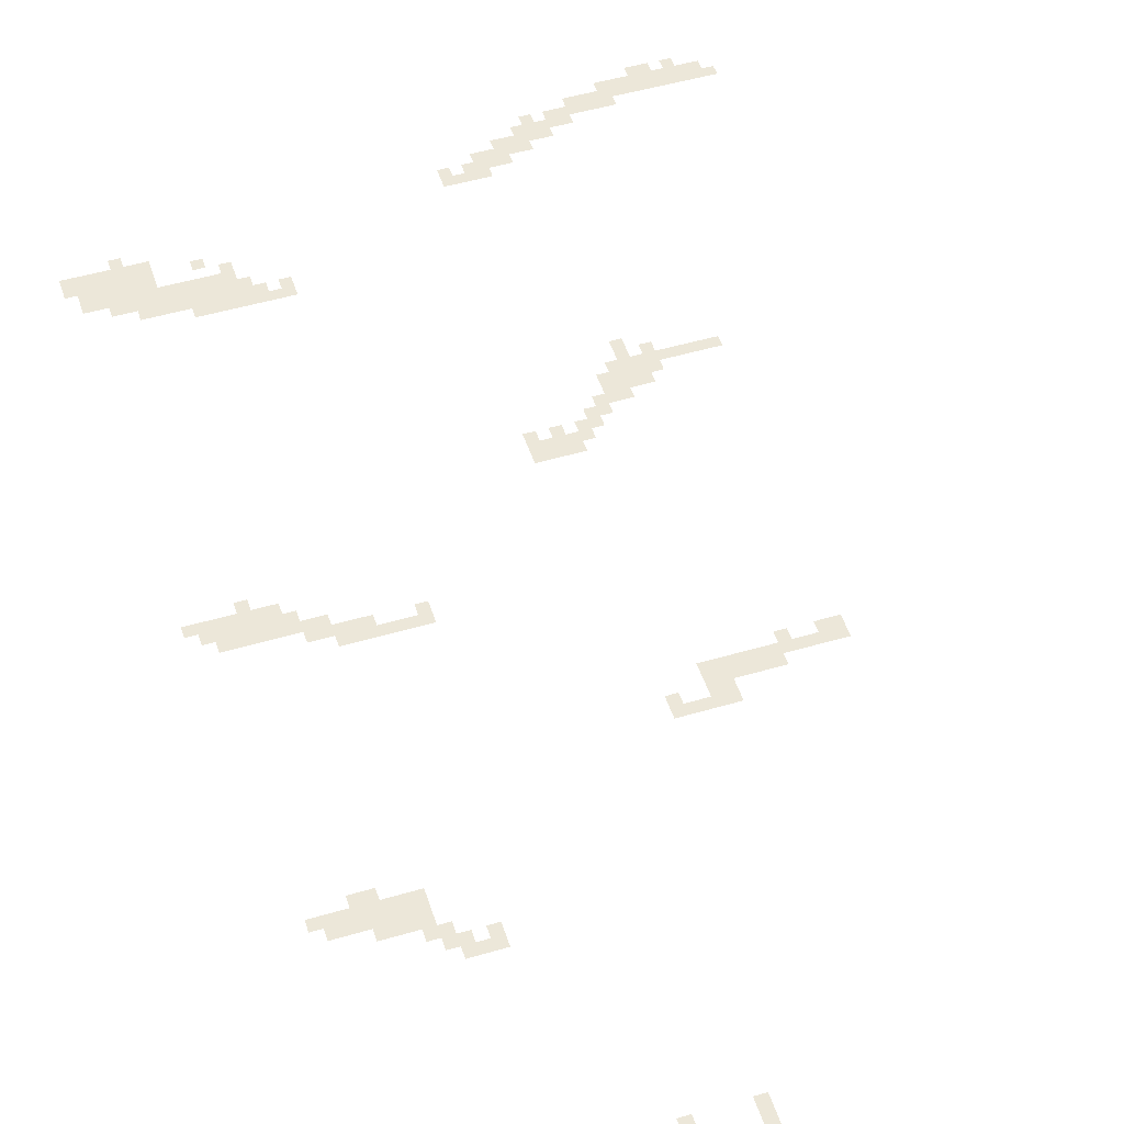
<metadata>
{"format":"obj","ext":"obj","renderer":"f3d","projection":"perspective","resolution":1024,"background":"white","views":[{"elev":50.1,"azim":-17.9,"up":"+Z"}]}
</metadata>
<code>
v -66 -51 0
v -67 -51 0
v -67 -50 0
v -66 -50 0
v -68 -51 0
v -69 -51 0
v -69 -50 0
v -68 -50 0
v -69 -51 0
v -70 -51 0
v -70 -50 0
v -69 -50 0
v -64 -52 0
v -65 -52 0
v -65 -51 0
v -64 -51 0
v -65 -52 0
v -66 -52 0
v -66 -51 0
v -65 -51 0
v -66 -52 0
v -67 -52 0
v -67 -51 0
v -66 -51 0
v -67 -52 0
v -68 -52 0
v -68 -51 0
v -67 -51 0
v -68 -52 0
v -69 -52 0
v -69 -51 0
v -68 -51 0
v -69 -52 0
v -70 -52 0
v -70 -51 0
v -69 -51 0
v -70 -52 0
v -71 -52 0
v -71 -51 0
v -70 -51 0
v -71 -52 0
v -72 -52 0
v -72 -51 0
v -71 -51 0
v -72 -52 0
v -73 -52 0
v -73 -51 0
v -72 -51 0
v -63 -53 0
v -64 -53 0
v -64 -52 0
v -63 -52 0
v -64 -53 0
v -65 -53 0
v -65 -52 0
v -64 -52 0
v -65 -53 0
v -66 -53 0
v -66 -52 0
v -65 -52 0
v -66 -53 0
v -67 -53 0
v -67 -52 0
v -66 -52 0
v -67 -53 0
v -68 -53 0
v -68 -52 0
v -67 -52 0
v -68 -53 0
v -69 -53 0
v -69 -52 0
v -68 -52 0
v -69 -53 0
v -70 -53 0
v -70 -52 0
v -69 -52 0
v -70 -53 0
v -71 -53 0
v -71 -52 0
v -70 -52 0
v -71 -53 0
v -72 -53 0
v -72 -52 0
v -71 -52 0
v -72 -53 0
v -73 -53 0
v -73 -52 0
v -72 -52 0
v -73 -53 0
v -74 -53 0
v -74 -52 0
v -73 -52 0
v -74 -53 0
v -75 -53 0
v -75 -52 0
v -74 -52 0
v -75 -53 0
v -76 -53 0
v -76 -52 0
v -75 -52 0
v -72 -54 0
v -73 -54 0
v -73 -53 0
v -72 -53 0
v -73 -54 0
v -74 -54 0
v -74 -53 0
v -73 -53 0
v -74 -54 0
v -75 -54 0
v -75 -53 0
v -74 -53 0
v -75 -54 0
v -76 -54 0
v -76 -53 0
v -75 -53 0
v -76 -54 0
v -77 -54 0
v -77 -53 0
v -76 -53 0
v -77 -54 0
v -78 -54 0
v -78 -53 0
v -77 -53 0
v -79 -54 0
v -80 -54 0
v -80 -53 0
v -79 -53 0
v -76 -55 0
v -77 -55 0
v -77 -54 0
v -76 -54 0
v -77 -55 0
v -78 -55 0
v -78 -54 0
v -77 -54 0
v -78 -55 0
v -79 -55 0
v -79 -54 0
v -78 -54 0
v -79 -55 0
v -80 -55 0
v -80 -54 0
v -79 -54 0
v -80 -55 0
v -81 -55 0
v -81 -54 0
v -80 -54 0
v -78 -56 0
v -79 -56 0
v -79 -55 0
v -78 -55 0
v -79 -56 0
v -80 -56 0
v -80 -55 0
v -79 -55 0
v -80 -56 0
v -81 -56 0
v -81 -55 0
v -80 -55 0
v -81 -56 0
v -82 -56 0
v -82 -55 0
v -81 -55 0
v -82 -56 0
v -83 -56 0
v -83 -55 0
v -82 -55 0
v -80 -57 0
v -81 -57 0
v -81 -56 0
v -80 -56 0
v -81 -57 0
v -82 -57 0
v -82 -56 0
v -81 -56 0
v -82 -57 0
v -83 -57 0
v -83 -56 0
v -82 -56 0
v -83 -57 0
v -84 -57 0
v -84 -56 0
v -83 -56 0
v -84 -57 0
v -85 -57 0
v -85 -56 0
v -84 -56 0
v -82 -58 0
v -83 -58 0
v -83 -57 0
v -82 -57 0
v -83 -58 0
v -84 -58 0
v -84 -57 0
v -83 -57 0
v -84 -58 0
v -85 -58 0
v -85 -57 0
v -84 -57 0
v -85 -58 0
v -86 -58 0
v -86 -57 0
v -85 -57 0
v -87 -58 0
v -88 -58 0
v -88 -57 0
v -87 -57 0
v -84 -59 0
v -85 -59 0
v -85 -58 0
v -84 -58 0
v -85 -59 0
v -86 -59 0
v -86 -58 0
v -85 -58 0
v -86 -59 0
v -87 -59 0
v -87 -58 0
v -86 -58 0
v -87 -59 0
v -88 -59 0
v -88 -58 0
v -87 -58 0
v -114 -60 0
v -115 -60 0
v -115 -59 0
v -114 -59 0
v -112 -61 0
v -113 -61 0
v -113 -60 0
v -112 -60 0
v -113 -61 0
v -114 -61 0
v -114 -60 0
v -113 -60 0
v -114 -61 0
v -115 -61 0
v -115 -60 0
v -114 -60 0
v -115 -61 0
v -116 -61 0
v -116 -60 0
v -115 -60 0
v -116 -61 0
v -117 -61 0
v -117 -60 0
v -116 -60 0
v -117 -61 0
v -118 -61 0
v -118 -60 0
v -117 -60 0
v -118 -61 0
v -119 -61 0
v -119 -60 0
v -118 -60 0
v -108 -62 0
v -109 -62 0
v -109 -61 0
v -108 -61 0
v -112 -62 0
v -113 -62 0
v -113 -61 0
v -112 -61 0
v -113 -62 0
v -114 -62 0
v -114 -61 0
v -113 -61 0
v -114 -62 0
v -115 -62 0
v -115 -61 0
v -114 -61 0
v -115 -62 0
v -116 -62 0
v -116 -61 0
v -115 -61 0
v -116 -62 0
v -117 -62 0
v -117 -61 0
v -116 -61 0
v -117 -62 0
v -118 -62 0
v -118 -61 0
v -117 -61 0
v -118 -62 0
v -119 -62 0
v -119 -61 0
v -118 -61 0
v -106 -63 0
v -107 -63 0
v -107 -62 0
v -106 -62 0
v -112 -63 0
v -113 -63 0
v -113 -62 0
v -112 -62 0
v -113 -63 0
v -114 -63 0
v -114 -62 0
v -113 -62 0
v -114 -63 0
v -115 -63 0
v -115 -62 0
v -114 -62 0
v -115 -63 0
v -116 -63 0
v -116 -62 0
v -115 -62 0
v -116 -63 0
v -117 -63 0
v -117 -62 0
v -116 -62 0
v -117 -63 0
v -118 -63 0
v -118 -62 0
v -117 -62 0
v -106 -64 0
v -107 -64 0
v -107 -63 0
v -106 -63 0
v -107 -64 0
v -108 -64 0
v -108 -63 0
v -107 -63 0
v -108 -64 0
v -109 -64 0
v -109 -63 0
v -108 -63 0
v -109 -64 0
v -110 -64 0
v -110 -63 0
v -109 -63 0
v -110 -64 0
v -111 -64 0
v -111 -63 0
v -110 -63 0
v -111 -64 0
v -112 -64 0
v -112 -63 0
v -111 -63 0
v -112 -64 0
v -113 -64 0
v -113 -63 0
v -112 -63 0
v -113 -64 0
v -114 -64 0
v -114 -63 0
v -113 -63 0
v -114 -64 0
v -115 -64 0
v -115 -63 0
v -114 -63 0
v -115 -64 0
v -116 -64 0
v -116 -63 0
v -115 -63 0
v -116 -64 0
v -117 -64 0
v -117 -63 0
v -116 -63 0
v -117 -64 0
v -118 -64 0
v -118 -63 0
v -117 -63 0
v -105 -65 0
v -106 -65 0
v -106 -64 0
v -105 -64 0
v -106 -65 0
v -107 -65 0
v -107 -64 0
v -106 -64 0
v -107 -65 0
v -108 -65 0
v -108 -64 0
v -107 -64 0
v -108 -65 0
v -109 -65 0
v -109 -64 0
v -108 -64 0
v -109 -65 0
v -110 -65 0
v -110 -64 0
v -109 -64 0
v -110 -65 0
v -111 -65 0
v -111 -64 0
v -110 -64 0
v -111 -65 0
v -112 -65 0
v -112 -64 0
v -111 -64 0
v -112 -65 0
v -113 -65 0
v -113 -64 0
v -112 -64 0
v -113 -65 0
v -114 -65 0
v -114 -64 0
v -113 -64 0
v -114 -65 0
v -115 -65 0
v -115 -64 0
v -114 -64 0
v -115 -65 0
v -116 -65 0
v -116 -64 0
v -115 -64 0
v -102 -66 0
v -103 -66 0
v -103 -65 0
v -102 -65 0
v -104 -66 0
v -105 -66 0
v -105 -65 0
v -104 -65 0
v -105 -66 0
v -106 -66 0
v -106 -65 0
v -105 -65 0
v -106 -66 0
v -107 -66 0
v -107 -65 0
v -106 -65 0
v -107 -66 0
v -108 -66 0
v -108 -65 0
v -107 -65 0
v -108 -66 0
v -109 -66 0
v -109 -65 0
v -108 -65 0
v -109 -66 0
v -110 -66 0
v -110 -65 0
v -109 -65 0
v -110 -66 0
v -111 -66 0
v -111 -65 0
v -110 -65 0
v -111 -66 0
v -112 -66 0
v -112 -65 0
v -111 -65 0
v -112 -66 0
v -113 -66 0
v -113 -65 0
v -112 -65 0
v -113 -66 0
v -114 -66 0
v -114 -65 0
v -113 -65 0
v -102 -67 0
v -103 -67 0
v -103 -66 0
v -102 -66 0
v -103 -67 0
v -104 -67 0
v -104 -66 0
v -103 -66 0
v -104 -67 0
v -105 -67 0
v -105 -66 0
v -104 -66 0
v -105 -67 0
v -106 -67 0
v -106 -66 0
v -105 -66 0
v -106 -67 0
v -107 -67 0
v -107 -66 0
v -106 -66 0
v -107 -67 0
v -108 -67 0
v -108 -66 0
v -107 -66 0
v -108 -67 0
v -109 -67 0
v -109 -66 0
v -108 -66 0
v -109 -67 0
v -110 -67 0
v -110 -66 0
v -109 -66 0
v -80 -80 0
v -81 -80 0
v -81 -79 0
v -80 -79 0
v -78 -81 0
v -79 -81 0
v -79 -80 0
v -78 -80 0
v -80 -81 0
v -81 -81 0
v -81 -80 0
v -80 -80 0
v -73 -82 0
v -74 -82 0
v -74 -81 0
v -73 -81 0
v -74 -82 0
v -75 -82 0
v -75 -81 0
v -74 -81 0
v -75 -82 0
v -76 -82 0
v -76 -81 0
v -75 -81 0
v -76 -82 0
v -77 -82 0
v -77 -81 0
v -76 -81 0
v -77 -82 0
v -78 -82 0
v -78 -81 0
v -77 -81 0
v -78 -82 0
v -79 -82 0
v -79 -81 0
v -78 -81 0
v -79 -82 0
v -80 -82 0
v -80 -81 0
v -79 -81 0
v -80 -82 0
v -81 -82 0
v -81 -81 0
v -80 -81 0
v -81 -82 0
v -82 -82 0
v -82 -81 0
v -81 -81 0
v -78 -83 0
v -79 -83 0
v -79 -82 0
v -78 -82 0
v -79 -83 0
v -80 -83 0
v -80 -82 0
v -79 -82 0
v -80 -83 0
v -81 -83 0
v -81 -82 0
v -80 -82 0
v -81 -83 0
v -82 -83 0
v -82 -82 0
v -81 -82 0
v -82 -83 0
v -83 -83 0
v -83 -82 0
v -82 -82 0
v -79 -84 0
v -80 -84 0
v -80 -83 0
v -79 -83 0
v -80 -84 0
v -81 -84 0
v -81 -83 0
v -80 -83 0
v -81 -84 0
v -82 -84 0
v -82 -83 0
v -81 -83 0
v -82 -84 0
v -83 -84 0
v -83 -83 0
v -82 -83 0
v -81 -85 0
v -82 -85 0
v -82 -84 0
v -81 -84 0
v -82 -85 0
v -83 -85 0
v -83 -84 0
v -82 -84 0
v -83 -85 0
v -84 -85 0
v -84 -84 0
v -83 -84 0
v -83 -86 0
v -84 -86 0
v -84 -85 0
v -83 -85 0
v -84 -86 0
v -85 -86 0
v -85 -85 0
v -84 -85 0
v -84 -87 0
v -85 -87 0
v -85 -86 0
v -84 -86 0
v -85 -87 0
v -86 -87 0
v -86 -86 0
v -85 -86 0
v -87 -87 0
v -88 -87 0
v -88 -86 0
v -87 -86 0
v -89 -87 0
v -90 -87 0
v -90 -86 0
v -89 -86 0
v -85 -88 0
v -86 -88 0
v -86 -87 0
v -85 -87 0
v -86 -88 0
v -87 -88 0
v -87 -87 0
v -86 -87 0
v -87 -88 0
v -88 -88 0
v -88 -87 0
v -87 -87 0
v -88 -88 0
v -89 -88 0
v -89 -87 0
v -88 -87 0
v -89 -88 0
v -90 -88 0
v -90 -87 0
v -89 -87 0
v -86 -89 0
v -87 -89 0
v -87 -88 0
v -86 -88 0
v -87 -89 0
v -88 -89 0
v -88 -88 0
v -87 -88 0
v -88 -89 0
v -89 -89 0
v -89 -88 0
v -88 -88 0
v -89 -89 0
v -90 -89 0
v -90 -88 0
v -89 -88 0
v -113 -96 0
v -114 -96 0
v -114 -95 0
v -113 -95 0
v -111 -97 0
v -112 -97 0
v -112 -96 0
v -111 -96 0
v -112 -97 0
v -113 -97 0
v -113 -96 0
v -112 -96 0
v -113 -97 0
v -114 -97 0
v -114 -96 0
v -113 -96 0
v -114 -97 0
v -115 -97 0
v -115 -96 0
v -114 -96 0
v -115 -97 0
v -116 -97 0
v -116 -96 0
v -115 -96 0
v -116 -97 0
v -117 -97 0
v -117 -96 0
v -116 -96 0
v -117 -97 0
v -118 -97 0
v -118 -96 0
v -117 -96 0
v -110 -98 0
v -111 -98 0
v -111 -97 0
v -110 -97 0
v -111 -98 0
v -112 -98 0
v -112 -97 0
v -111 -97 0
v -112 -98 0
v -113 -98 0
v -113 -97 0
v -112 -97 0
v -113 -98 0
v -114 -98 0
v -114 -97 0
v -113 -97 0
v -114 -98 0
v -115 -98 0
v -115 -97 0
v -114 -97 0
v -115 -98 0
v -116 -98 0
v -116 -97 0
v -115 -97 0
v -116 -98 0
v -117 -98 0
v -117 -97 0
v -116 -97 0
v -108 -99 0
v -109 -99 0
v -109 -98 0
v -108 -98 0
v -109 -99 0
v -110 -99 0
v -110 -98 0
v -109 -98 0
v -110 -99 0
v -111 -99 0
v -111 -98 0
v -110 -98 0
v -111 -99 0
v -112 -99 0
v -112 -98 0
v -111 -98 0
v -112 -99 0
v -113 -99 0
v -113 -98 0
v -112 -98 0
v -113 -99 0
v -114 -99 0
v -114 -98 0
v -113 -98 0
v -114 -99 0
v -115 -99 0
v -115 -98 0
v -114 -98 0
v -115 -99 0
v -116 -99 0
v -116 -98 0
v -115 -98 0
v -101 -100 0
v -102 -100 0
v -102 -99 0
v -101 -99 0
v -105 -100 0
v -106 -100 0
v -106 -99 0
v -105 -99 0
v -106 -100 0
v -107 -100 0
v -107 -99 0
v -106 -99 0
v -107 -100 0
v -108 -100 0
v -108 -99 0
v -107 -99 0
v -108 -100 0
v -109 -100 0
v -109 -99 0
v -108 -99 0
v -109 -100 0
v -110 -100 0
v -110 -99 0
v -109 -99 0
v -101 -101 0
v -102 -101 0
v -102 -100 0
v -101 -100 0
v -102 -101 0
v -103 -101 0
v -103 -100 0
v -102 -100 0
v -103 -101 0
v -104 -101 0
v -104 -100 0
v -103 -100 0
v -104 -101 0
v -105 -101 0
v -105 -100 0
v -104 -100 0
v -105 -101 0
v -106 -101 0
v -106 -100 0
v -105 -100 0
v -106 -101 0
v -107 -101 0
v -107 -100 0
v -106 -100 0
v -107 -101 0
v -108 -101 0
v -108 -100 0
v -107 -100 0
v -74 -110 0
v -75 -110 0
v -75 -109 0
v -74 -109 0
v -75 -110 0
v -76 -110 0
v -76 -109 0
v -75 -109 0
v -78 -110 0
v -79 -110 0
v -79 -109 0
v -78 -109 0
v -74 -111 0
v -75 -111 0
v -75 -110 0
v -74 -110 0
v -75 -111 0
v -76 -111 0
v -76 -110 0
v -75 -110 0
v -76 -111 0
v -77 -111 0
v -77 -110 0
v -76 -110 0
v -77 -111 0
v -78 -111 0
v -78 -110 0
v -77 -110 0
v -78 -111 0
v -79 -111 0
v -79 -110 0
v -78 -110 0
v -79 -111 0
v -80 -111 0
v -80 -110 0
v -79 -110 0
v -80 -111 0
v -81 -111 0
v -81 -110 0
v -80 -110 0
v -81 -111 0
v -82 -111 0
v -82 -110 0
v -81 -110 0
v -82 -111 0
v -83 -111 0
v -83 -110 0
v -82 -110 0
v -83 -111 0
v -84 -111 0
v -84 -110 0
v -83 -110 0
v -84 -111 0
v -85 -111 0
v -85 -110 0
v -84 -110 0
v -79 -112 0
v -80 -112 0
v -80 -111 0
v -79 -111 0
v -80 -112 0
v -81 -112 0
v -81 -111 0
v -80 -111 0
v -81 -112 0
v -82 -112 0
v -82 -111 0
v -81 -111 0
v -82 -112 0
v -83 -112 0
v -83 -111 0
v -82 -111 0
v -83 -112 0
v -84 -112 0
v -84 -111 0
v -83 -111 0
v -84 -112 0
v -85 -112 0
v -85 -111 0
v -84 -111 0
v -83 -113 0
v -84 -113 0
v -84 -112 0
v -83 -112 0
v -84 -113 0
v -85 -113 0
v -85 -112 0
v -84 -112 0
v -87 -113 0
v -88 -113 0
v -88 -112 0
v -87 -112 0
v -83 -114 0
v -84 -114 0
v -84 -113 0
v -83 -113 0
v -84 -114 0
v -85 -114 0
v -85 -113 0
v -84 -113 0
v -85 -114 0
v -86 -114 0
v -86 -113 0
v -85 -113 0
v -86 -114 0
v -87 -114 0
v -87 -113 0
v -86 -113 0
v -87 -114 0
v -88 -114 0
v -88 -113 0
v -87 -113 0
v -111 -122 0
v -112 -122 0
v -112 -121 0
v -111 -121 0
v -112 -122 0
v -113 -122 0
v -113 -121 0
v -112 -121 0
v -108 -123 0
v -109 -123 0
v -109 -122 0
v -108 -122 0
v -109 -123 0
v -110 -123 0
v -110 -122 0
v -109 -122 0
v -110 -123 0
v -111 -123 0
v -111 -122 0
v -110 -122 0
v -111 -123 0
v -112 -123 0
v -112 -122 0
v -111 -122 0
v -112 -123 0
v -113 -123 0
v -113 -122 0
v -112 -122 0
v -113 -123 0
v -114 -123 0
v -114 -122 0
v -113 -122 0
v -114 -123 0
v -115 -123 0
v -115 -122 0
v -114 -122 0
v -115 -123 0
v -116 -123 0
v -116 -122 0
v -115 -122 0
v -108 -124 0
v -109 -124 0
v -109 -123 0
v -108 -123 0
v -109 -124 0
v -110 -124 0
v -110 -123 0
v -109 -123 0
v -110 -124 0
v -111 -124 0
v -111 -123 0
v -110 -123 0
v -111 -124 0
v -112 -124 0
v -112 -123 0
v -111 -123 0
v -112 -124 0
v -113 -124 0
v -113 -123 0
v -112 -123 0
v -113 -124 0
v -114 -124 0
v -114 -123 0
v -113 -123 0
v -114 -124 0
v -115 -124 0
v -115 -123 0
v -114 -123 0
v -108 -125 0
v -109 -125 0
v -109 -124 0
v -108 -124 0
v -109 -125 0
v -110 -125 0
v -110 -124 0
v -109 -124 0
v -110 -125 0
v -111 -125 0
v -111 -124 0
v -110 -124 0
v -111 -125 0
v -112 -125 0
v -112 -124 0
v -111 -124 0
v -107 -126 0
v -108 -126 0
v -108 -125 0
v -107 -125 0
v -108 -126 0
v -109 -126 0
v -109 -125 0
v -108 -125 0
v -104 -127 0
v -105 -127 0
v -105 -126 0
v -104 -126 0
v -106 -127 0
v -107 -127 0
v -107 -126 0
v -106 -126 0
v -107 -127 0
v -108 -127 0
v -108 -126 0
v -107 -126 0
v -104 -128 0
v -105 -128 0
v -105 -127 0
v -104 -127 0
v -105 -128 0
v -106 -128 0
v -106 -127 0
v -105 -127 0
v -106 -128 0
v -107 -128 0
v -107 -127 0
v -106 -127 0
v -92 -144 0
v -93 -144 0
v -93 -143 0
v -92 -143 0
v -97 -144 0
v -98 -144 0
v -98 -143 0
v -97 -143 0
v -92 -145 0
v -93 -145 0
v -93 -144 0
v -92 -144 0
v -97 -145 0
v -98 -145 0
v -98 -144 0
v -97 -144 0
v -92 -146 0
v -93 -146 0
v -93 -145 0
v -92 -145 0
v -93 -146 0
v -94 -146 0
v -94 -145 0
v -93 -145 0
v -94 -146 0
v -95 -146 0
v -95 -145 0
v -94 -145 0
v -95 -146 0
v -96 -146 0
v -96 -145 0
v -95 -145 0
v -96 -146 0
v -97 -146 0
v -97 -145 0
v -96 -145 0
v -97 -146 0
v -98 -146 0
v -98 -145 0
v -97 -145 0
v -92 -147 0
v -93 -147 0
v -93 -146 0
v -92 -146 0
v -93 -147 0
v -94 -147 0
v -94 -146 0
v -93 -146 0
v -94 -147 0
v -95 -147 0
v -95 -146 0
v -94 -146 0
v -95 -147 0
v -96 -147 0
v -96 -146 0
v -95 -146 0
v -96 -147 0
v -97 -147 0
v -97 -146 0
v -96 -146 0
v -97 -147 0
v -98 -147 0
v -98 -146 0
v -97 -146 0
g Level_2_mesh_0001
f 1 2 3 4
f 5 6 7 8
f 9 10 11 12
f 13 14 15 16
f 17 18 19 20
f 21 22 23 24
f 25 26 27 28
f 29 30 31 32
f 33 34 35 36
f 37 38 39 40
f 41 42 43 44
f 45 46 47 48
f 49 50 51 52
f 53 54 55 56
f 57 58 59 60
f 61 62 63 64
f 65 66 67 68
f 69 70 71 72
f 73 74 75 76
f 77 78 79 80
f 81 82 83 84
f 85 86 87 88
f 89 90 91 92
f 93 94 95 96
f 97 98 99 100
f 101 102 103 104
f 105 106 107 108
f 109 110 111 112
f 113 114 115 116
f 117 118 119 120
f 121 122 123 124
f 125 126 127 128
f 129 130 131 132
f 133 134 135 136
f 137 138 139 140
f 141 142 143 144
f 145 146 147 148
f 149 150 151 152
f 153 154 155 156
f 157 158 159 160
f 161 162 163 164
f 165 166 167 168
f 169 170 171 172
f 173 174 175 176
f 177 178 179 180
f 181 182 183 184
f 185 186 187 188
f 189 190 191 192
f 193 194 195 196
f 197 198 199 200
f 201 202 203 204
f 205 206 207 208
f 209 210 211 212
f 213 214 215 216
f 217 218 219 220
f 221 222 223 224
f 225 226 227 228
f 229 230 231 232
f 233 234 235 236
f 237 238 239 240
f 241 242 243 244
f 245 246 247 248
f 249 250 251 252
f 253 254 255 256
f 257 258 259 260
f 261 262 263 264
f 265 266 267 268
f 269 270 271 272
f 273 274 275 276
f 277 278 279 280
f 281 282 283 284
f 285 286 287 288
f 289 290 291 292
f 293 294 295 296
f 297 298 299 300
f 301 302 303 304
f 305 306 307 308
f 309 310 311 312
f 313 314 315 316
f 317 318 319 320
f 321 322 323 324
f 325 326 327 328
f 329 330 331 332
f 333 334 335 336
f 337 338 339 340
f 341 342 343 344
f 345 346 347 348
f 349 350 351 352
f 353 354 355 356
f 357 358 359 360
f 361 362 363 364
f 365 366 367 368
f 369 370 371 372
f 373 374 375 376
f 377 378 379 380
f 381 382 383 384
f 385 386 387 388
f 389 390 391 392
f 393 394 395 396
f 397 398 399 400
f 401 402 403 404
f 405 406 407 408
f 409 410 411 412
f 413 414 415 416
f 417 418 419 420
f 421 422 423 424
f 425 426 427 428
f 429 430 431 432
f 433 434 435 436
f 437 438 439 440
f 441 442 443 444
f 445 446 447 448
f 449 450 451 452
f 453 454 455 456
f 457 458 459 460
f 461 462 463 464
f 465 466 467 468
f 469 470 471 472
f 473 474 475 476
f 477 478 479 480
f 481 482 483 484
f 485 486 487 488
f 489 490 491 492
f 493 494 495 496
f 497 498 499 500
f 501 502 503 504
f 505 506 507 508
f 509 510 511 512
f 513 514 515 516
f 517 518 519 520
f 521 522 523 524
f 525 526 527 528
f 529 530 531 532
f 533 534 535 536
f 537 538 539 540
f 541 542 543 544
f 545 546 547 548
f 549 550 551 552
f 553 554 555 556
f 557 558 559 560
f 561 562 563 564
f 565 566 567 568
f 569 570 571 572
f 573 574 575 576
f 577 578 579 580
f 581 582 583 584
f 585 586 587 588
f 589 590 591 592
f 593 594 595 596
f 597 598 599 600
f 601 602 603 604
f 605 606 607 608
f 609 610 611 612
f 613 614 615 616
f 617 618 619 620
f 621 622 623 624
f 625 626 627 628
f 629 630 631 632
f 633 634 635 636
f 637 638 639 640
f 641 642 643 644
f 645 646 647 648
f 649 650 651 652
f 653 654 655 656
f 657 658 659 660
f 661 662 663 664
f 665 666 667 668
f 669 670 671 672
f 673 674 675 676
f 677 678 679 680
f 681 682 683 684
f 685 686 687 688
f 689 690 691 692
f 693 694 695 696
f 697 698 699 700
f 701 702 703 704
f 705 706 707 708
f 709 710 711 712
f 713 714 715 716
f 717 718 719 720
f 721 722 723 724
f 725 726 727 728
f 729 730 731 732
f 733 734 735 736
f 737 738 739 740
f 741 742 743 744
f 745 746 747 748
f 749 750 751 752
f 753 754 755 756
f 757 758 759 760
f 761 762 763 764
f 765 766 767 768
f 769 770 771 772
f 773 774 775 776
f 777 778 779 780
f 781 782 783 784
f 785 786 787 788
f 789 790 791 792
f 793 794 795 796
f 797 798 799 800
f 801 802 803 804
f 805 806 807 808
f 809 810 811 812
f 813 814 815 816
f 817 818 819 820
f 821 822 823 824
f 825 826 827 828
f 829 830 831 832
f 833 834 835 836
f 837 838 839 840
f 841 842 843 844
f 845 846 847 848
f 849 850 851 852
f 853 854 855 856
f 857 858 859 860
f 861 862 863 864
f 865 866 867 868
f 869 870 871 872
f 873 874 875 876
f 877 878 879 880
f 881 882 883 884
f 885 886 887 888
f 889 890 891 892
f 893 894 895 896
f 897 898 899 900
f 901 902 903 904
f 905 906 907 908
f 909 910 911 912
f 913 914 915 916
f 917 918 919 920
f 921 922 923 924
f 925 926 927 928
f 929 930 931 932
f 933 934 935 936
f 937 938 939 940
f 941 942 943 944
f 945 946 947 948
f 949 950 951 952
f 953 954 955 956
f 957 958 959 960
f 961 962 963 964
f 965 966 967 968
f 969 970 971 972
f 973 974 975 976
f 977 978 979 980
f 981 982 983 984
f 985 986 987 988
f 989 990 991 992
f 993 994 995 996
f 997 998 999 1000
f 1001 1002 1003 1004
f 1005 1006 1007 1008
f 1009 1010 1011 1012
f 1013 1014 1015 1016
f 1017 1018 1019 1020
f 1021 1022 1023 1024
f 1025 1026 1027 1028
f 1029 1030 1031 1032
f 1033 1034 1035 1036
f 1037 1038 1039 1040
f 1041 1042 1043 1044
f 1045 1046 1047 1048
f 1049 1050 1051 1052
f 1053 1054 1055 1056
f 1057 1058 1059 1060
f 1061 1062 1063 1064
f 1065 1066 1067 1068
f 1069 1070 1071 1072
f 1073 1074 1075 1076

</code>
